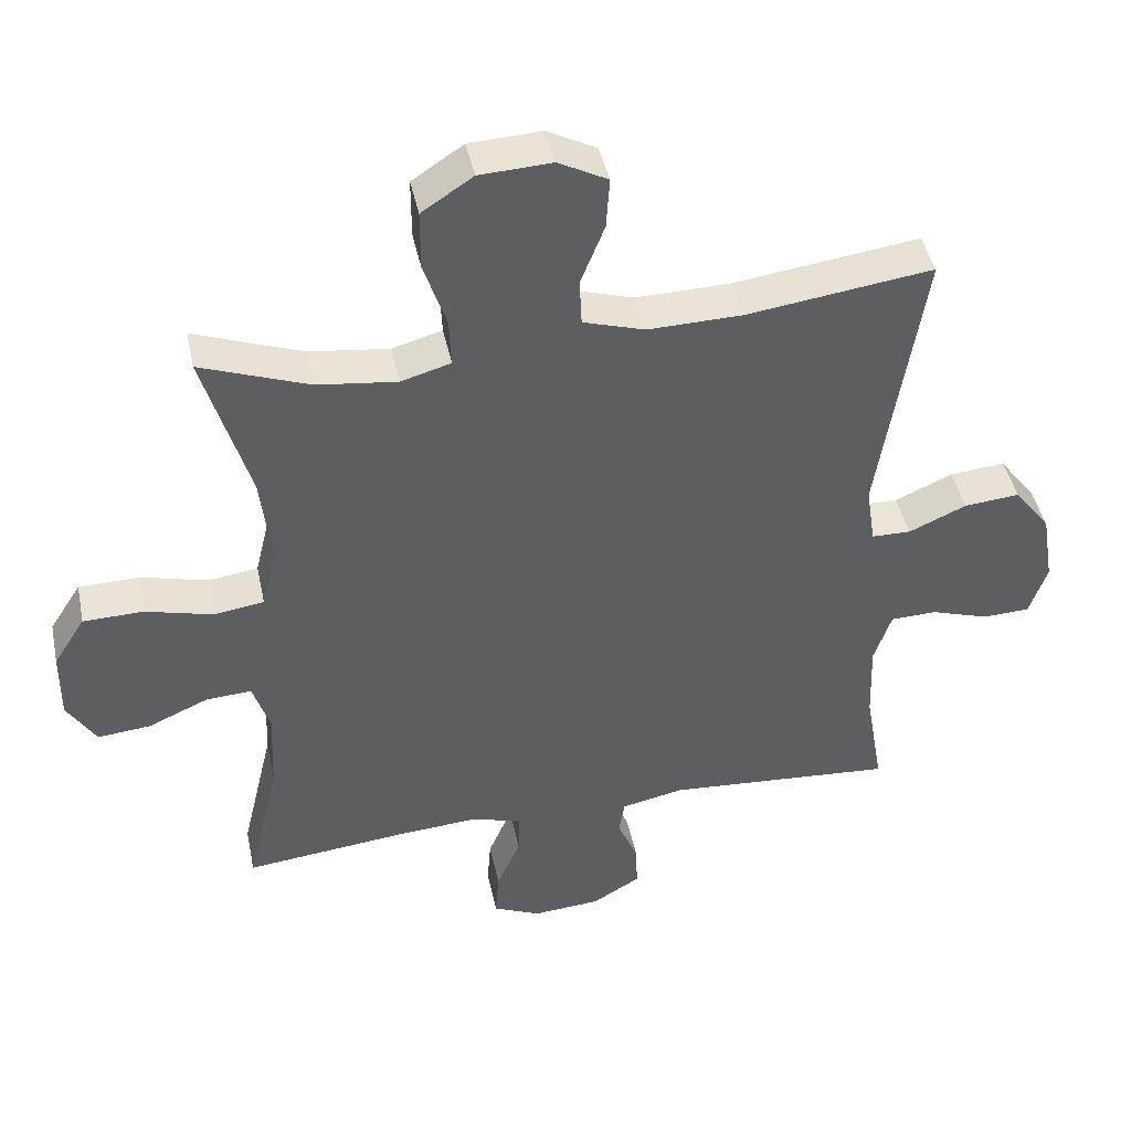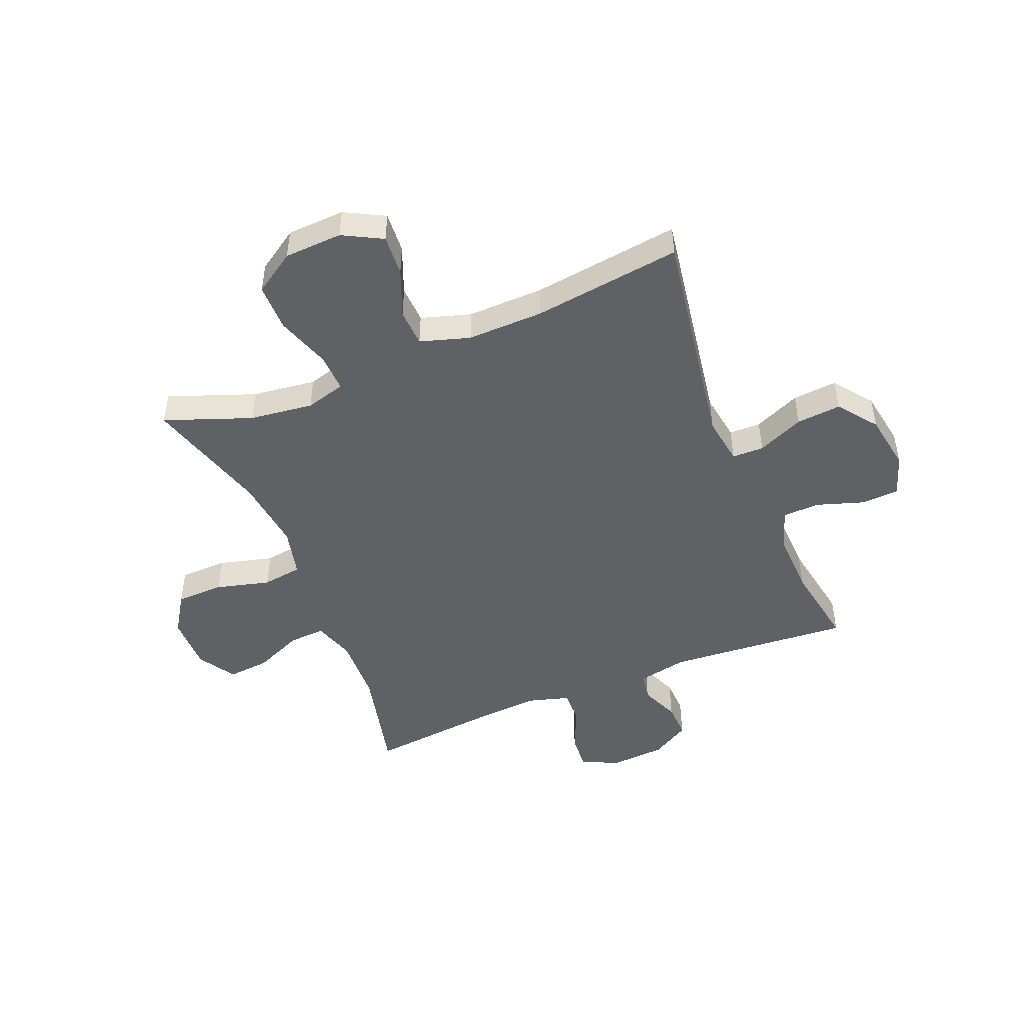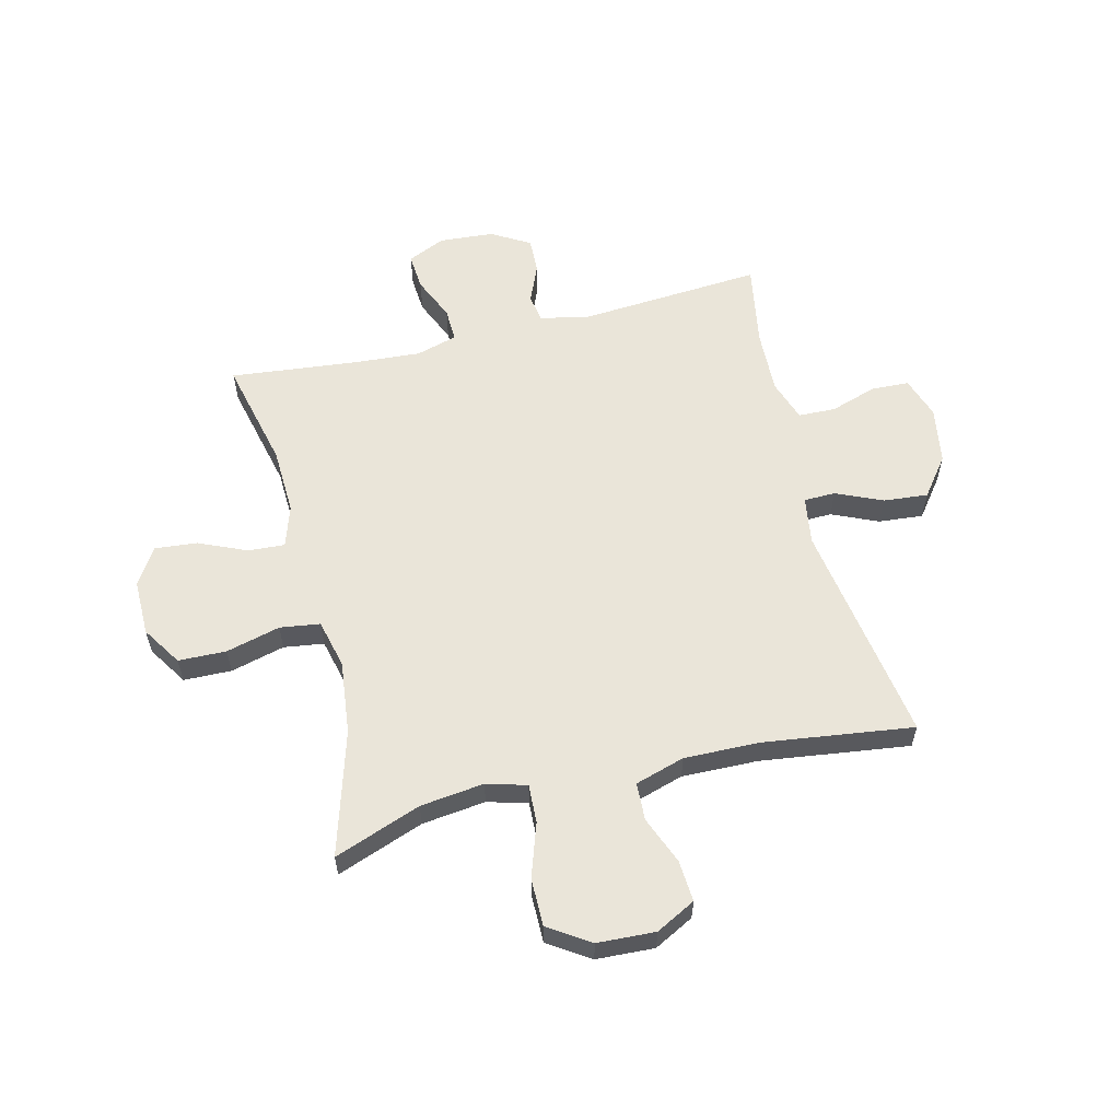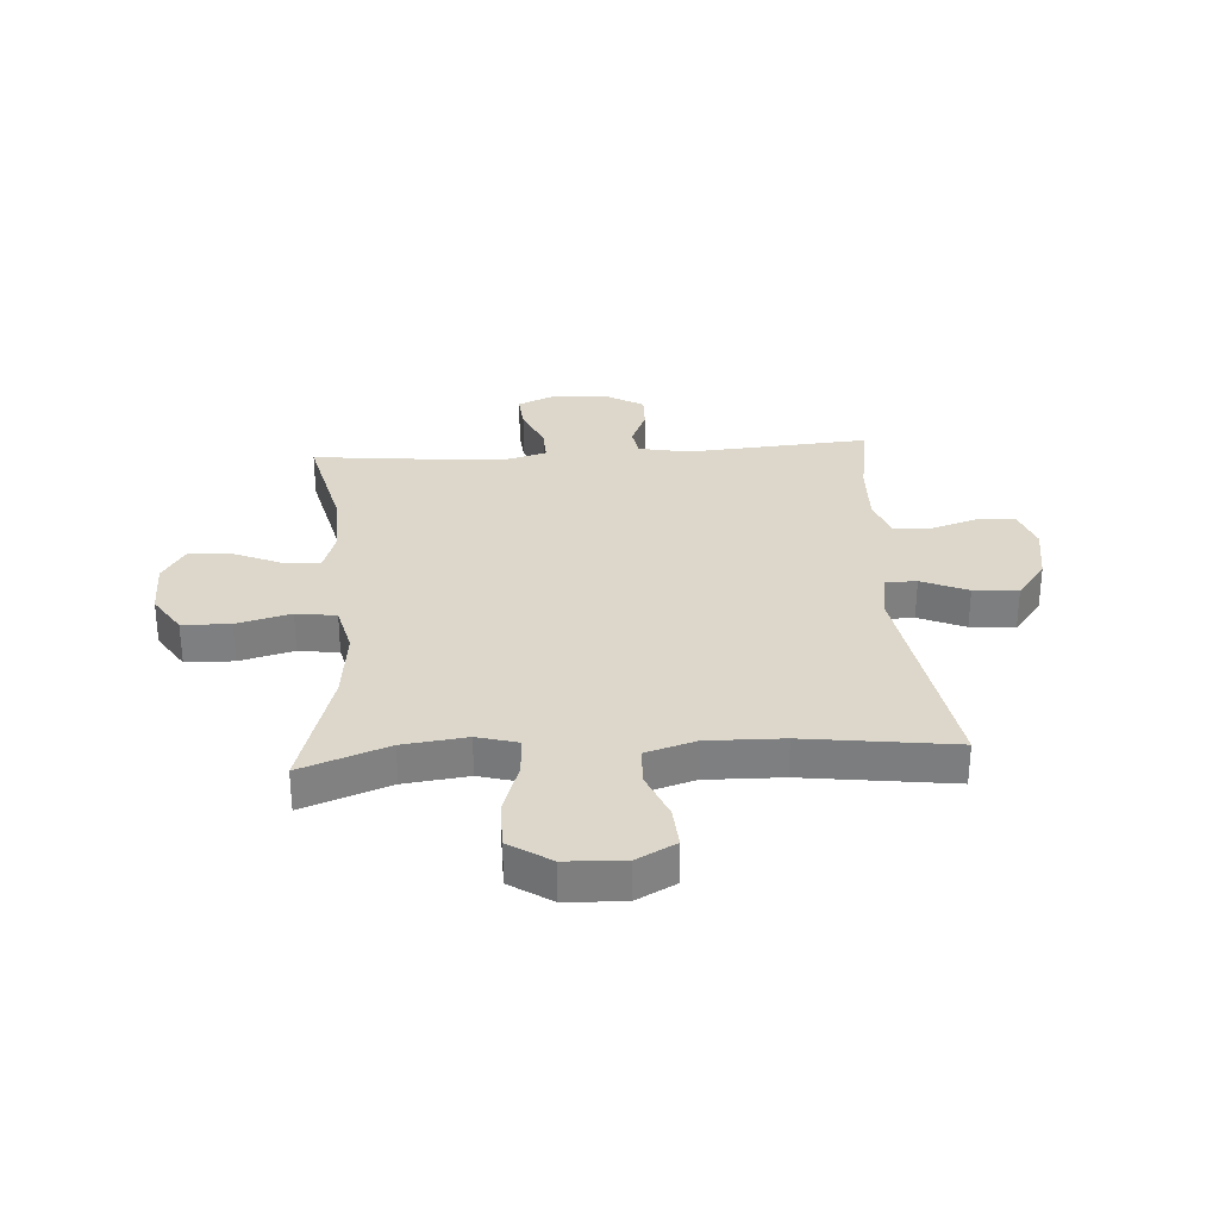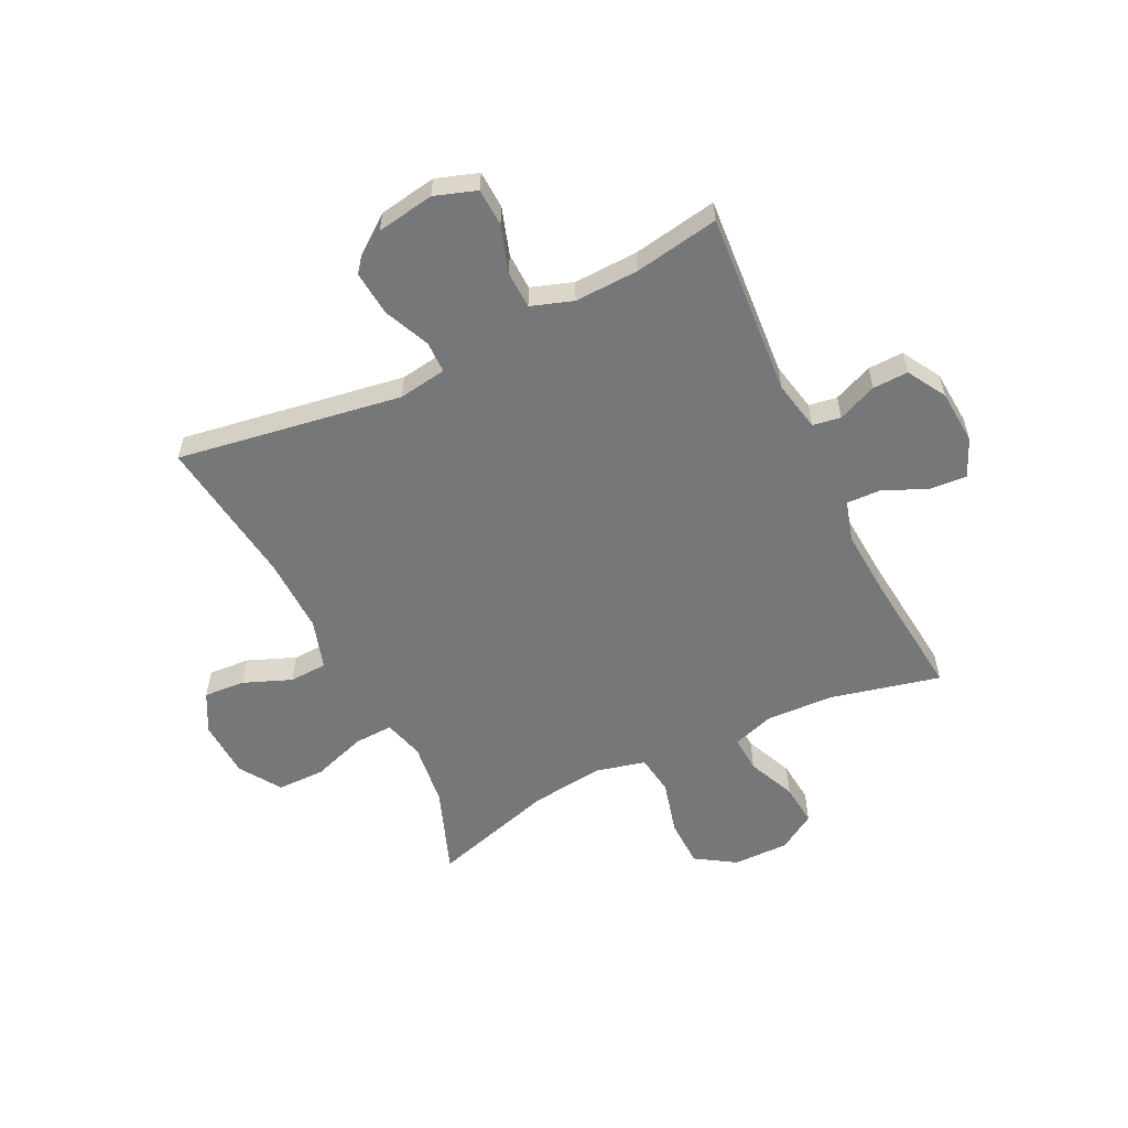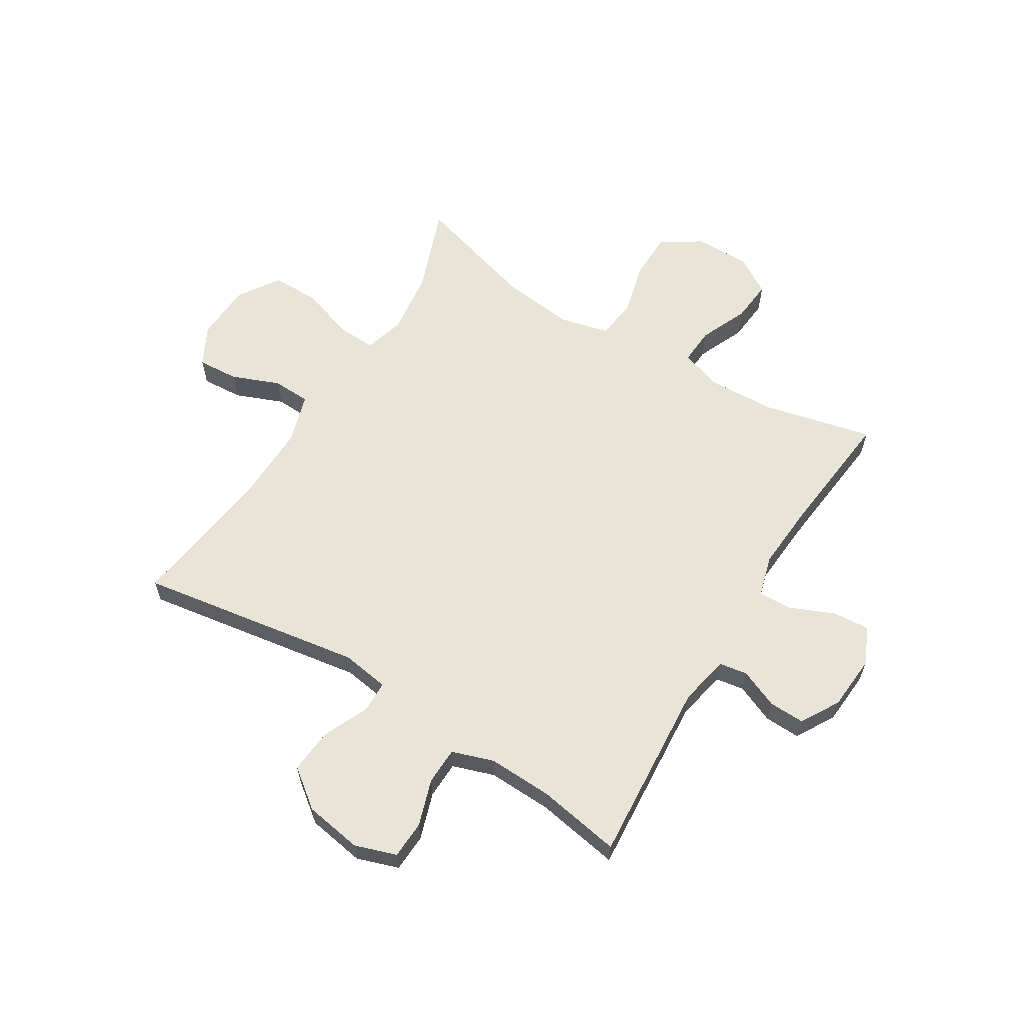
<metadata>
{"format":"obj","ext":"obj","renderer":"f3d","projection":"perspective","resolution":1024,"background":"white","views":[{"elev":43.8,"azim":-11.8,"up":"+Z"},{"elev":-47.7,"azim":22.2,"up":"+Y"},{"elev":58.5,"azim":-13.8,"up":"+Y"},{"elev":30.6,"azim":-3.9,"up":"+Y"},{"elev":-57.1,"azim":116.0,"up":"+Y"},{"elev":61.3,"azim":121.6,"up":"+Y"}]}
</metadata>
<code>
v 0.5 0.07 0.5
v 0.437 0.07 0.102
v 0.45 0.07 0.017
v 0.506 0.07 0.016
v 0.588 0.07 0.052
v 0.667 0.07 0.059
v 0.719 0.07 -0.009
v 0.736 0.07 -0.111
v 0.711 0.07 -0.185
v 0.644 0.07 -0.188
v 0.561 0.07 -0.161
v 0.495 0.07 -0.163
v 0.47 0.07 -0.237
v 0.474 0.07 -0.351
v 0.5 0.07 -0.5
v 0.175 0.07 -0.476
v 0.086 0.07 -0.494
v 0.078 0.07 -0.544
v 0.107 0.07 -0.613
v 0.109 0.07 -0.676
v 0.041 0.07 -0.716
v -0.056 0.07 -0.723
v -0.123 0.07 -0.693
v -0.118 0.07 -0.627
v -0.084 0.07 -0.549
v -0.082 0.07 -0.489
v -0.155 0.07 -0.468
v -0.271 0.07 -0.476
v -0.5 0.07 -0.5
v -0.454 0.07 -0.305
v -0.449 0.07 -0.186
v -0.473 0.07 -0.112
v -0.538 0.07 -0.116
v -0.623 0.07 -0.153
v -0.698 0.07 -0.16
v -0.739 0.07 -0.094
v -0.738 0.07 0.005
v -0.693 0.07 0.075
v -0.608 0.07 0.077
v -0.512 0.07 0.052
v -0.441 0.07 0.062
v -0.42 0.07 0.149
v -0.435 0.07 0.279
v -0.5 0.07 0.5
v -0.346 0.07 0.443
v -0.233 0.07 0.429
v -0.162 0.07 0.449
v -0.165 0.07 0.518
v -0.197 0.07 0.613
v -0.197 0.07 0.698
v -0.124 0.07 0.746
v -0.021 0.07 0.751
v 0.049 0.07 0.714
v 0.044 0.07 0.641
v 0.01 0.07 0.556
v 0.013 0.07 0.489
v 0.101 0.07 0.462
v 0.236 0.07 0.465
v 0.5 0 0.5
v 0.437 0 0.102
v 0.45 0 0.017
v 0.506 0 0.016
v 0.588 0 0.052
v 0.667 0 0.059
v 0.719 0 -0.009
v 0.736 0 -0.111
v 0.711 0 -0.185
v 0.644 0 -0.188
v 0.561 0 -0.161
v 0.495 0 -0.163
v 0.47 0 -0.237
v 0.474 0 -0.351
v 0.5 0 -0.5
v 0.175 0 -0.476
v 0.086 0 -0.494
v 0.078 0 -0.544
v 0.107 0 -0.613
v 0.109 0 -0.676
v 0.041 0 -0.716
v -0.056 0 -0.723
v -0.123 0 -0.693
v -0.118 0 -0.627
v -0.084 0 -0.549
v -0.082 0 -0.489
v -0.155 0 -0.468
v -0.271 0 -0.476
v -0.5 0 -0.5
v -0.454 0 -0.305
v -0.449 0 -0.186
v -0.473 0 -0.112
v -0.538 0 -0.116
v -0.623 0 -0.153
v -0.698 0 -0.16
v -0.739 0 -0.094
v -0.738 0 0.005
v -0.693 0 0.075
v -0.608 0 0.077
v -0.512 0 0.052
v -0.441 0 0.062
v -0.42 0 0.149
v -0.435 0 0.279
v -0.5 0 0.5
v -0.346 0 0.443
v -0.233 0 0.429
v -0.162 0 0.449
v -0.165 0 0.518
v -0.197 0 0.613
v -0.197 0 0.698
v -0.124 0 0.746
v -0.021 0 0.751
v 0.049 0 0.714
v 0.044 0 0.641
v 0.01 0 0.556
v 0.013 0 0.489
v 0.101 0 0.462
v 0.236 0 0.465
f 52 53 54 55
f 52 55 56
f 51 52 56
f 48 49 50 51
f 47 48 51 56
f 46 47 56 57
f 43 44 45
f 42 43 45 46
f 41 42 46 57
f 37 38 39 40
f 37 40 41
f 36 37 41
f 33 34 35 36
f 32 33 36 41
f 31 32 41 57
f 28 29 30
f 27 28 30 31
f 26 27 31 57
f 22 23 24 25
f 18 19 20 21
f 17 18 21 22
f 14 15 16
f 13 14 16 17
f 12 13 17
f 8 9 10 11
f 8 11 12
f 7 8 12
f 4 5 6 7
f 3 4 7 12
f 58 1 2
f 58 2 3
f 17 22 25 26
f 17 26 57 58
f 3 12 17 58
f 113 112 111 110
f 114 113 110
f 114 110 109
f 109 108 107 106
f 114 109 106 105
f 115 114 105 104
f 103 102 101
f 104 103 101 100
f 115 104 100 99
f 98 97 96 95
f 99 98 95
f 99 95 94
f 94 93 92 91
f 99 94 91 90
f 115 99 90 89
f 88 87 86
f 89 88 86 85
f 115 89 85 84
f 83 82 81 80
f 79 78 77 76
f 80 79 76 75
f 74 73 72
f 75 74 72 71
f 75 71 70
f 69 68 67 66
f 70 69 66
f 70 66 65
f 65 64 63 62
f 70 65 62 61
f 60 59 116
f 61 60 116
f 84 83 80 75
f 116 115 84 75
f 116 75 70 61
f 1 59 60 2
f 2 60 61 3
f 3 61 62 4
f 4 62 63 5
f 5 63 64 6
f 6 64 65 7
f 7 65 66 8
f 8 66 67 9
f 9 67 68 10
f 10 68 69 11
f 11 69 70 12
f 12 70 71 13
f 13 71 72 14
f 14 72 73 15
f 15 73 74 16
f 16 74 75 17
f 17 75 76 18
f 18 76 77 19
f 19 77 78 20
f 20 78 79 21
f 21 79 80 22
f 22 80 81 23
f 23 81 82 24
f 24 82 83 25
f 25 83 84 26
f 26 84 85 27
f 27 85 86 28
f 28 86 87 29
f 29 87 88 30
f 30 88 89 31
f 31 89 90 32
f 32 90 91 33
f 33 91 92 34
f 34 92 93 35
f 35 93 94 36
f 36 94 95 37
f 37 95 96 38
f 38 96 97 39
f 39 97 98 40
f 40 98 99 41
f 41 99 100 42
f 42 100 101 43
f 43 101 102 44
f 44 102 103 45
f 45 103 104 46
f 46 104 105 47
f 47 105 106 48
f 48 106 107 49
f 49 107 108 50
f 50 108 109 51
f 51 109 110 52
f 52 110 111 53
f 53 111 112 54
f 54 112 113 55
f 55 113 114 56
f 56 114 115 57
f 57 115 116 58
f 58 116 59 1

</code>
